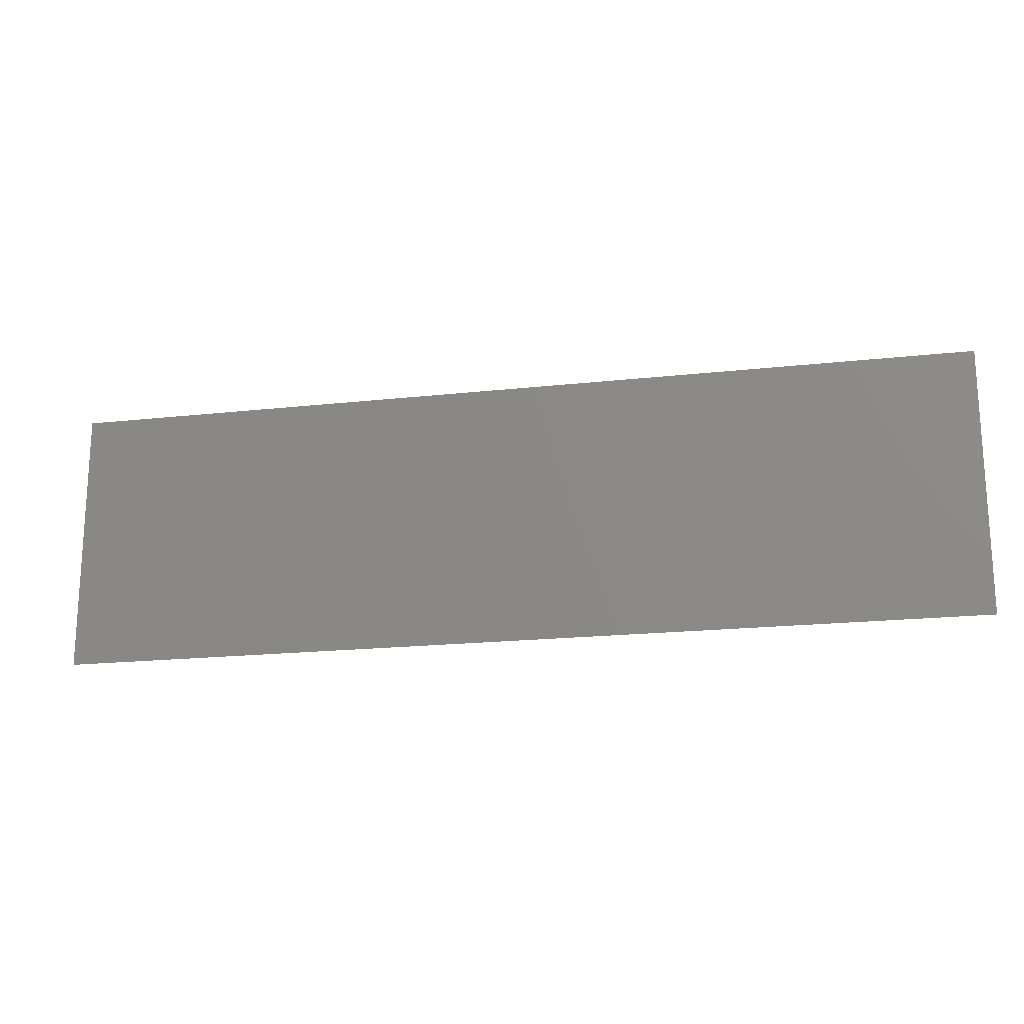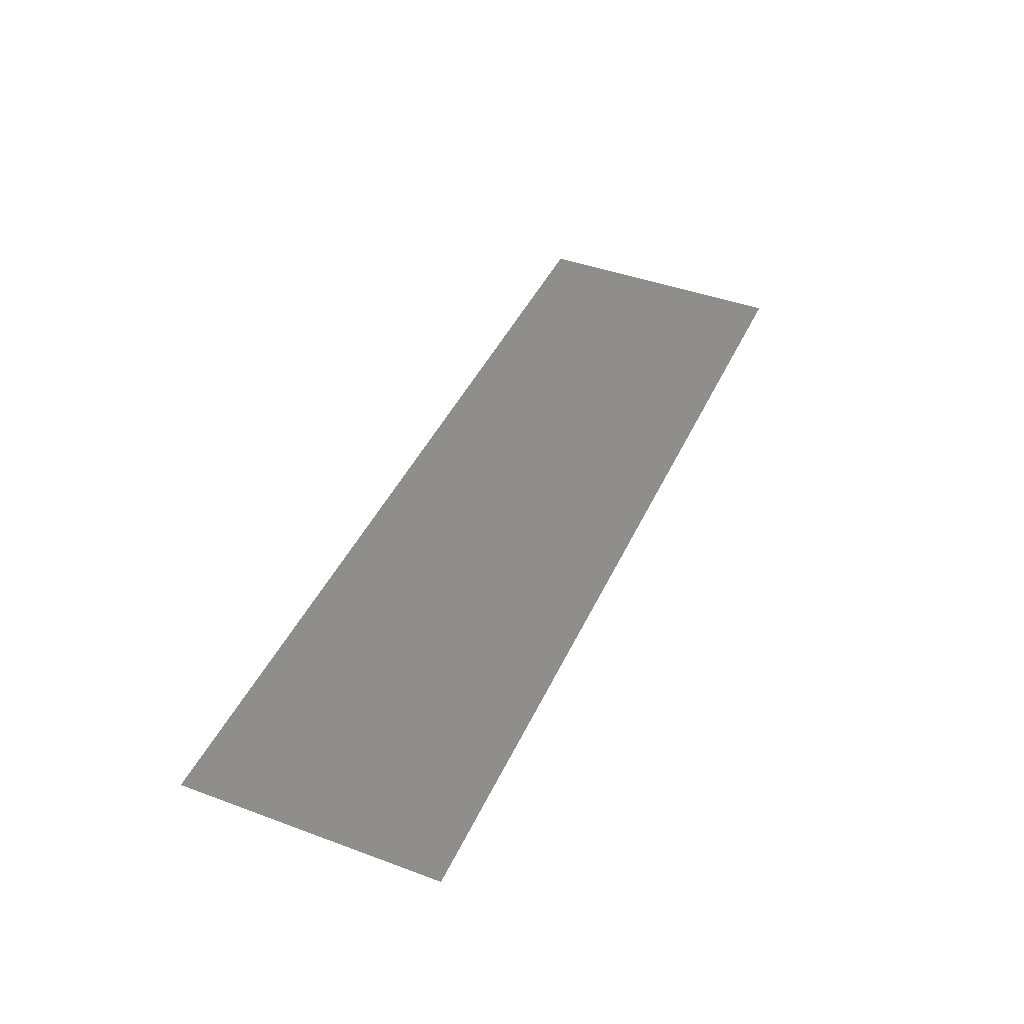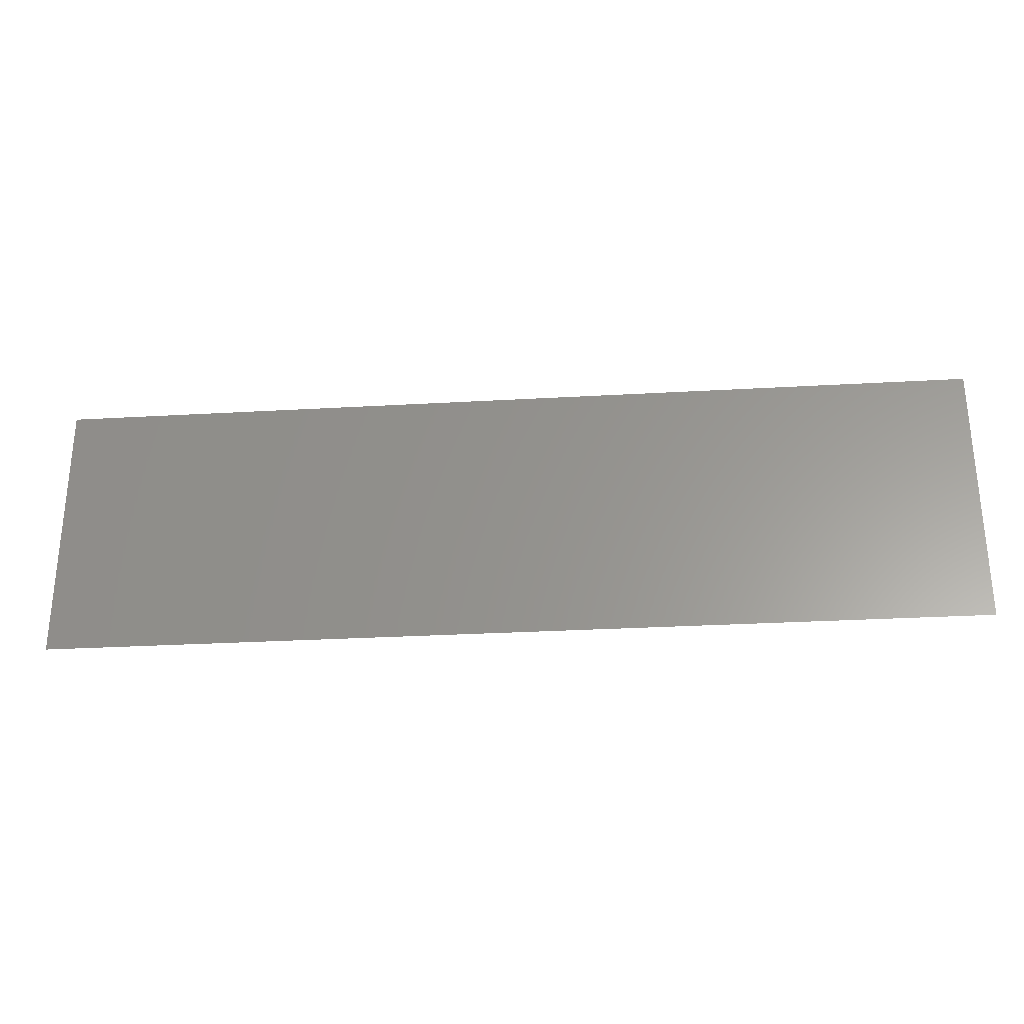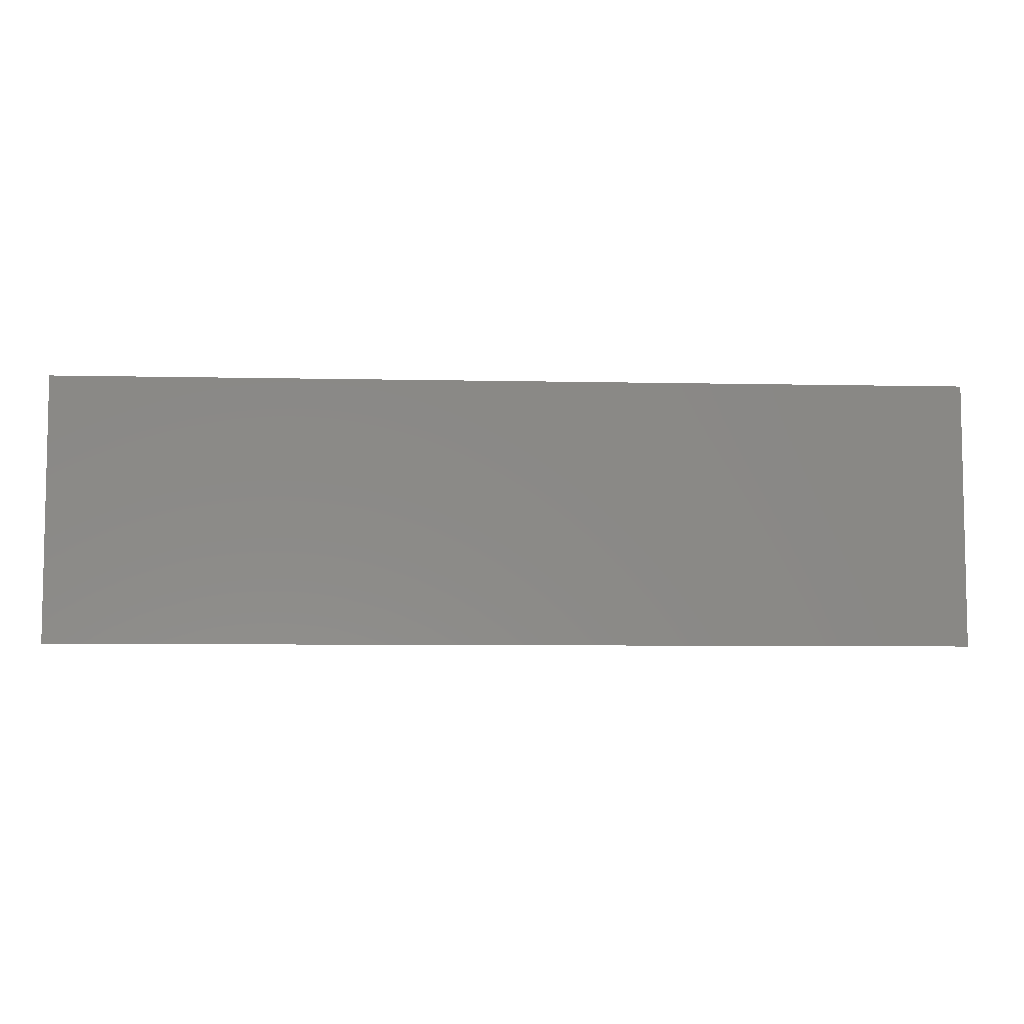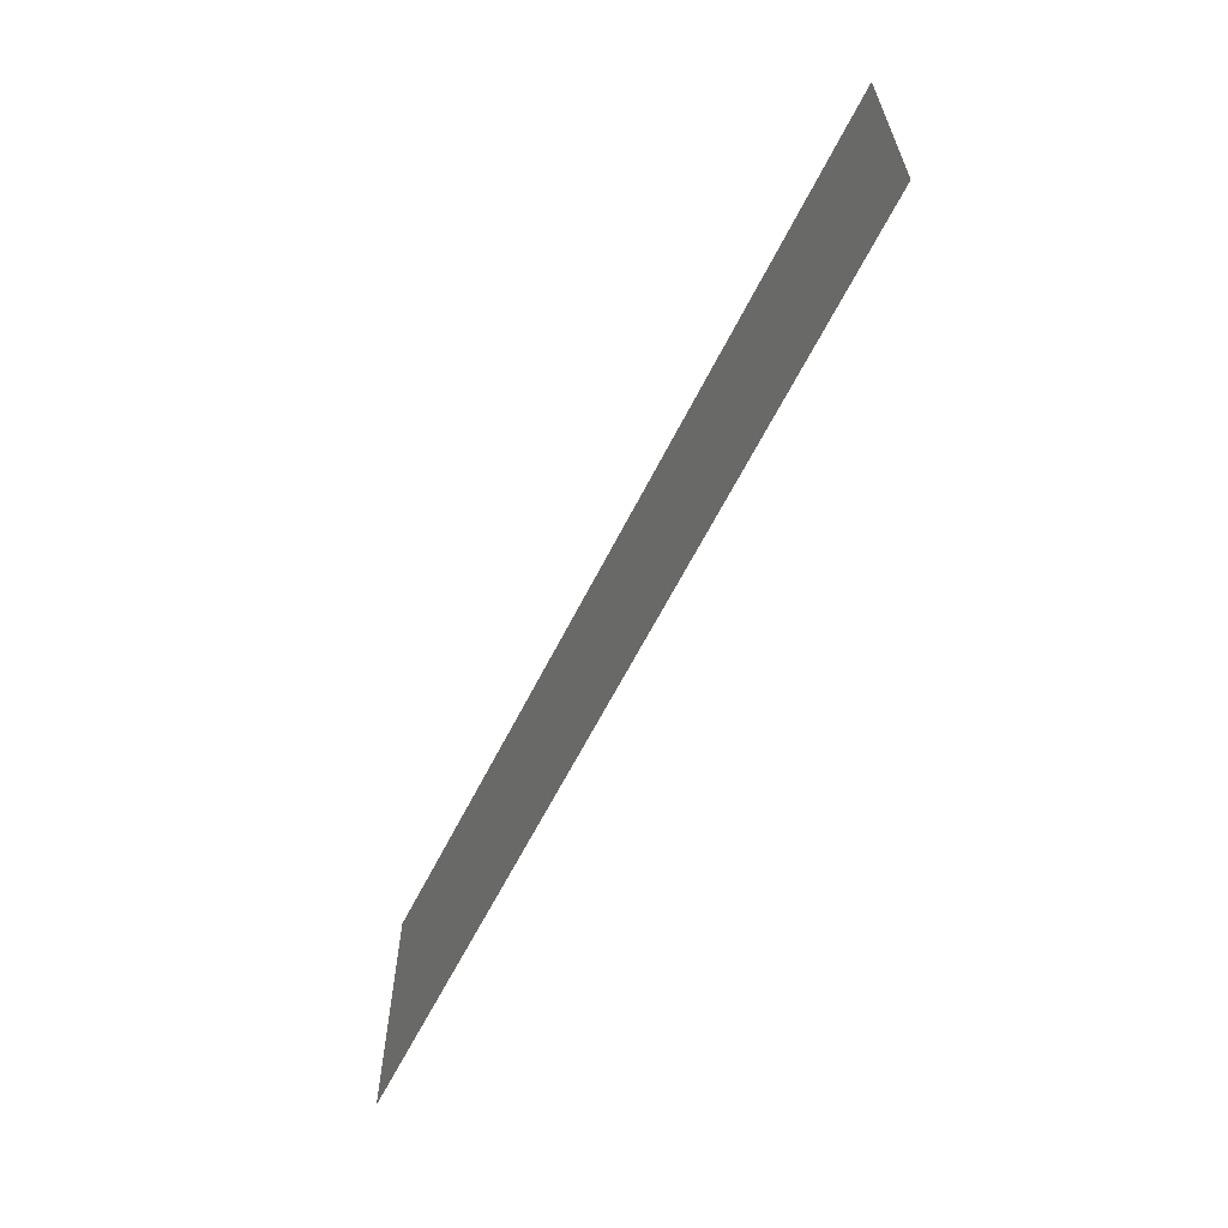
<metadata>
{"format":"stl","ext":"stl","renderer":"f3d","projection":"perspective","resolution":1024,"background":"white","views":[{"elev":-18.7,"azim":12.1,"up":"+Z"},{"elev":43.2,"azim":113.6,"up":"+Y"},{"elev":-29.0,"azim":4.9,"up":"+Z"},{"elev":-6.8,"azim":176.3,"up":"+Z"},{"elev":-62.1,"azim":63.4,"up":"+Z"}]}
</metadata>
<code>
# stl→obj: 4 verts, 2 faces
v 0 0 0
v 0 0 2.6
v 9 0 2.6
v 9 0 0
f 1 2 3
f 1 3 4

</code>
